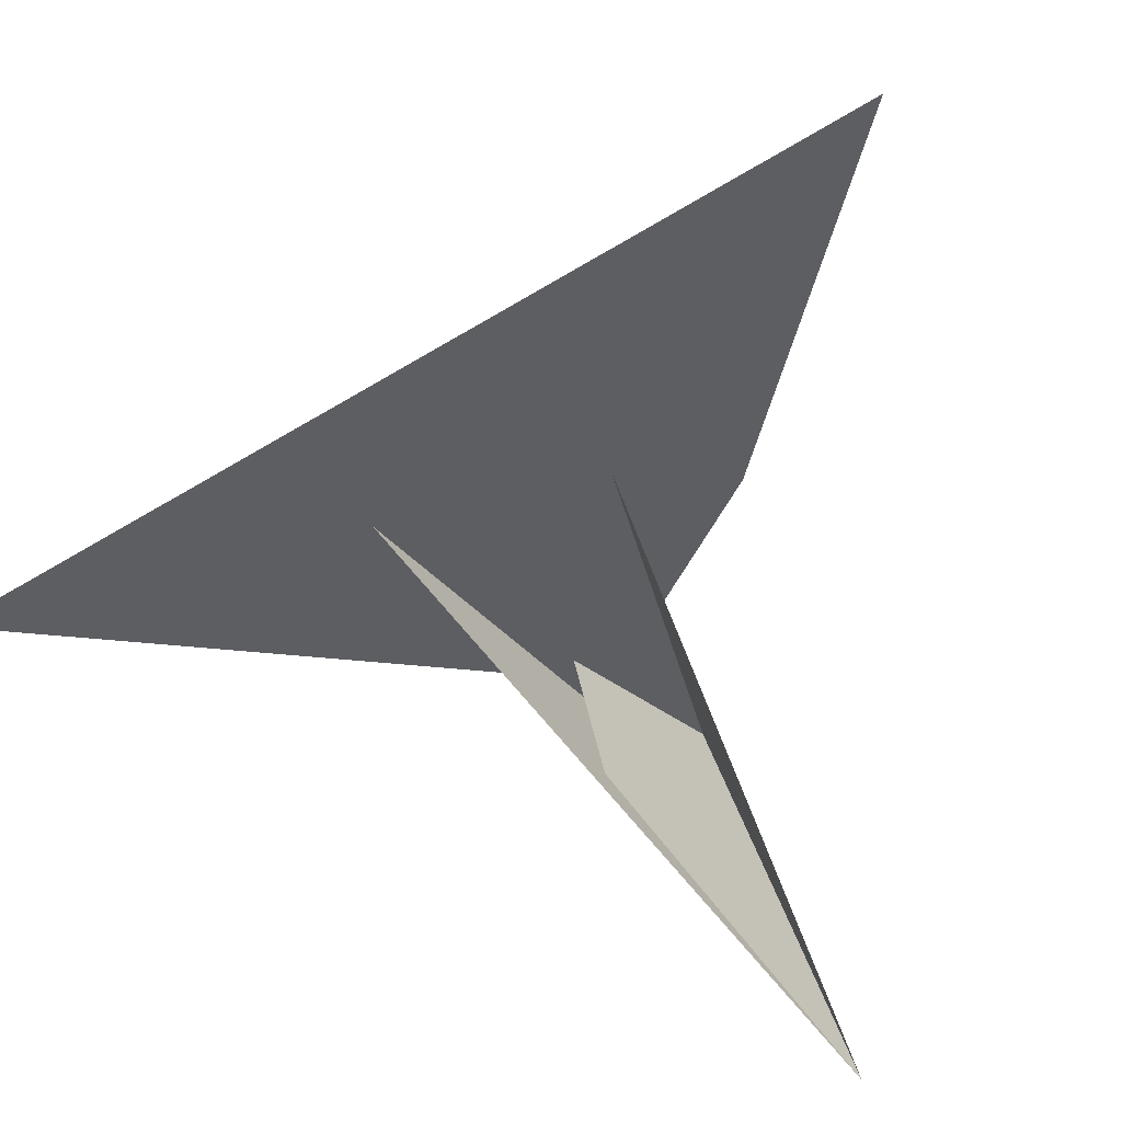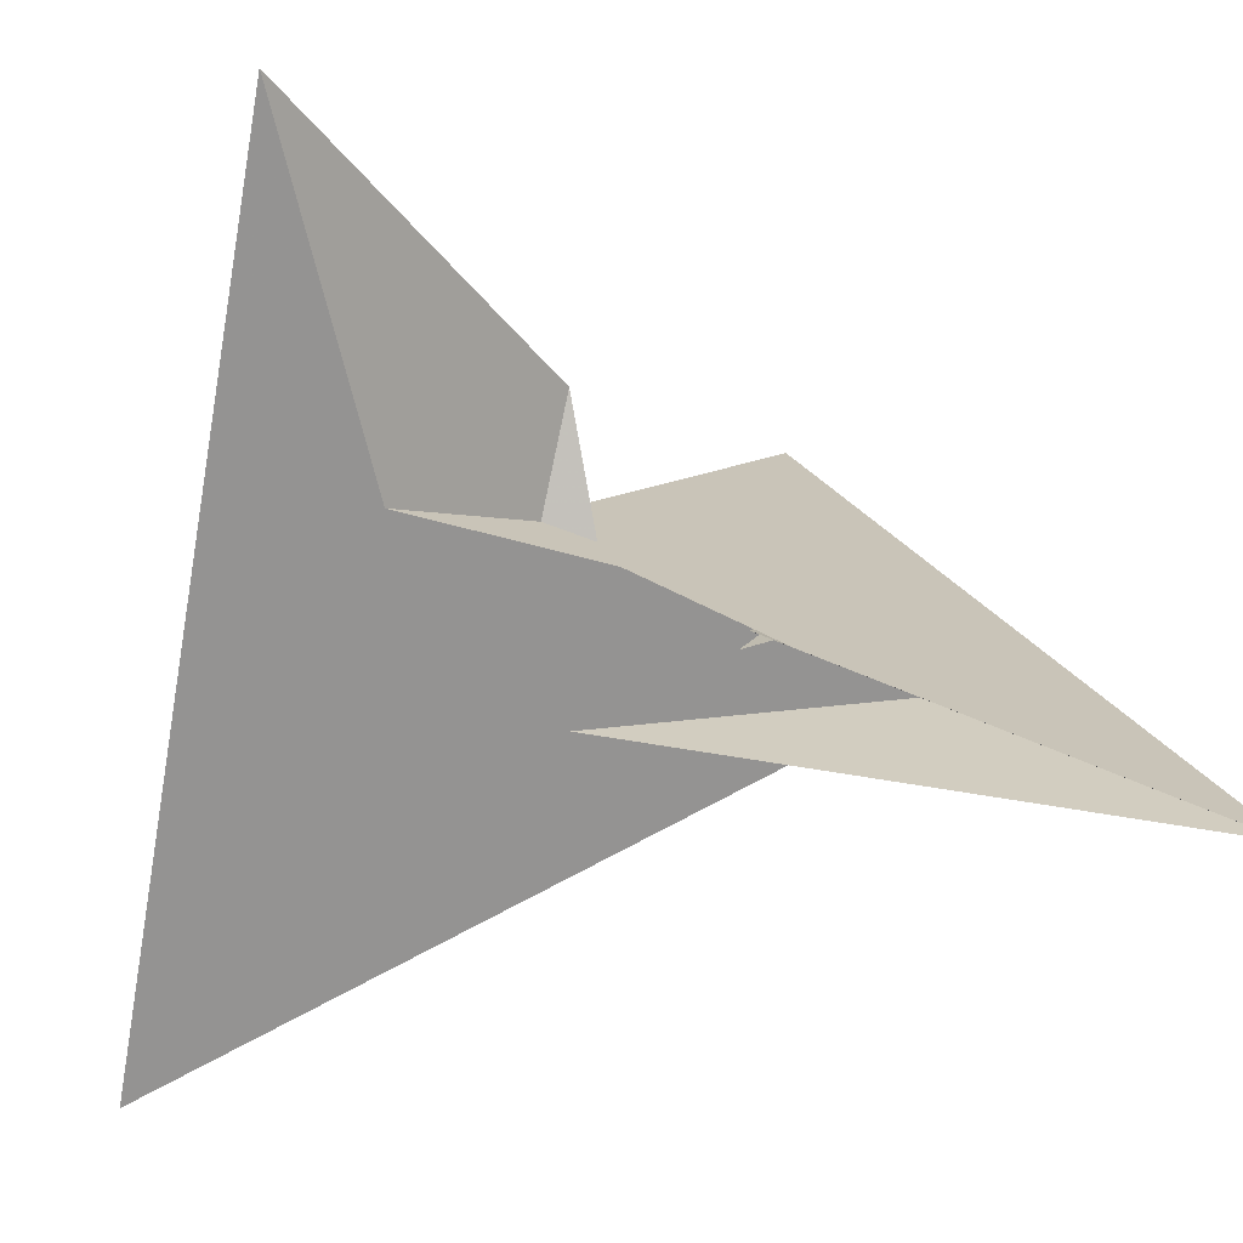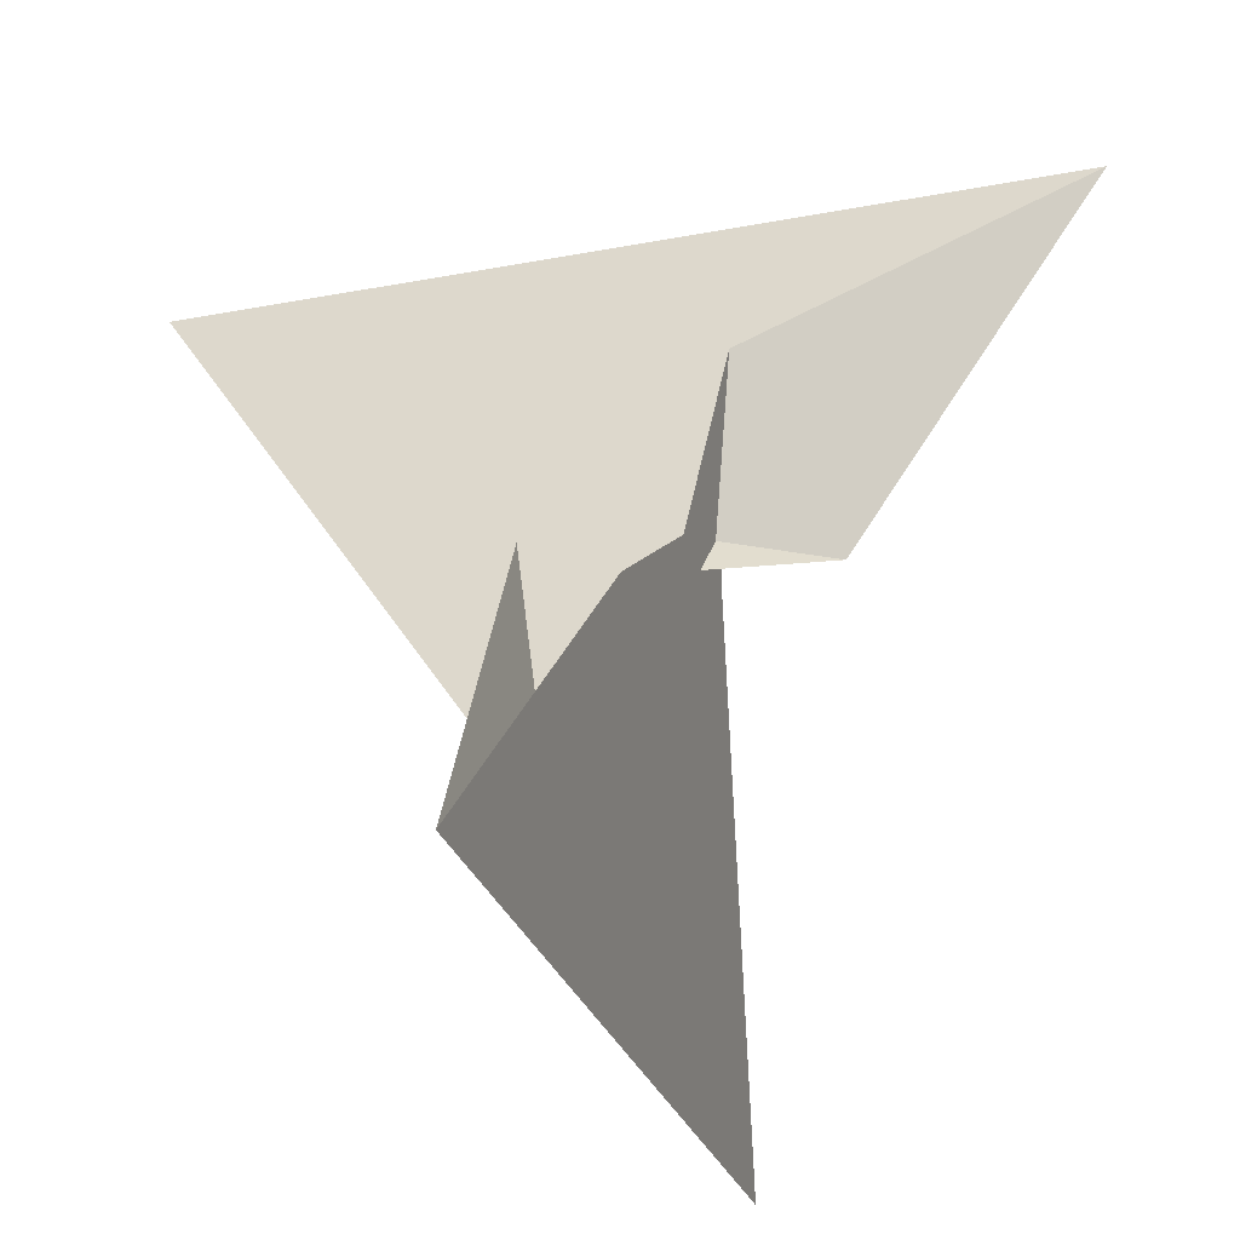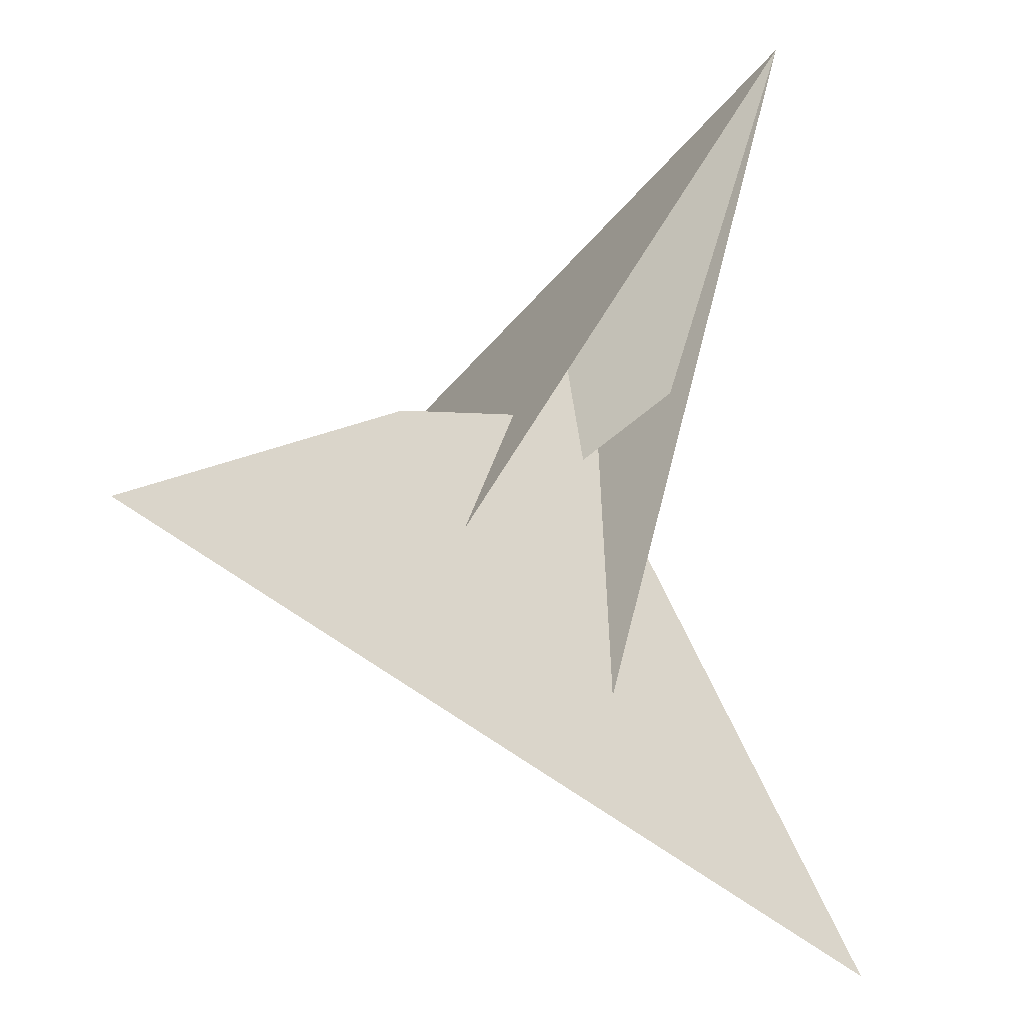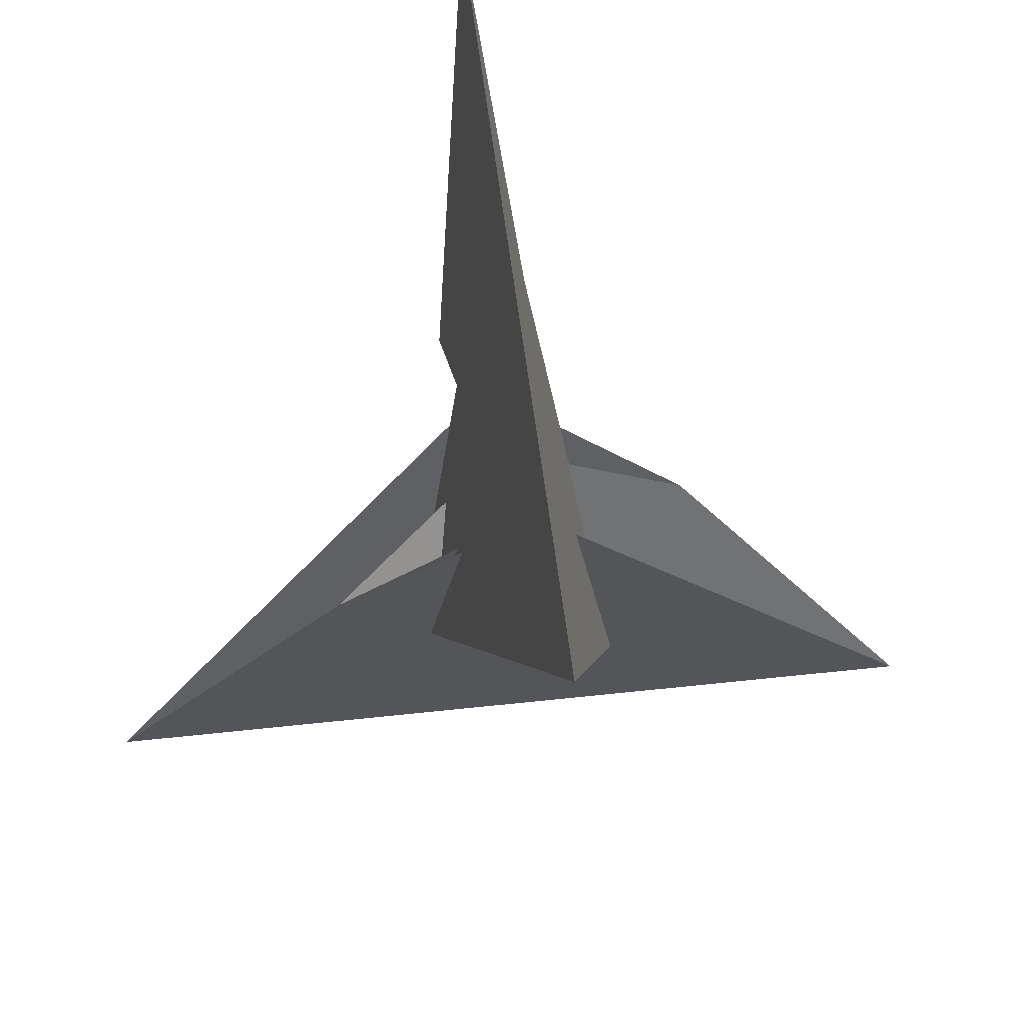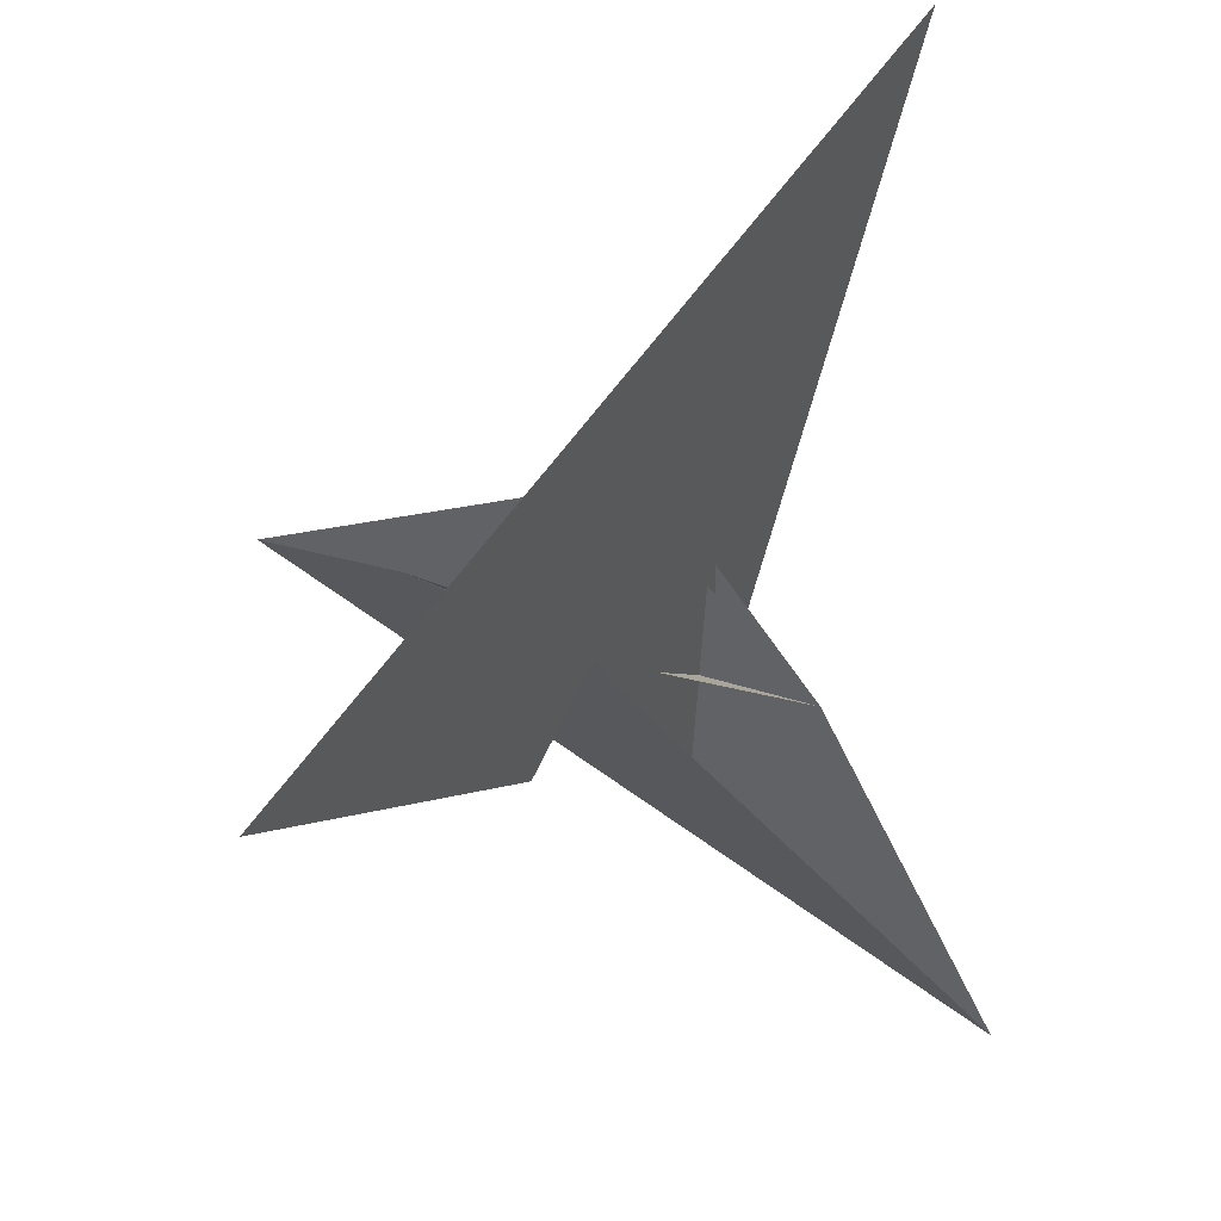
<metadata>
{"format":"obj","ext":"obj","renderer":"f3d","projection":"perspective","resolution":1024,"background":"white","views":[{"elev":-26.4,"azim":-160.8,"up":"+Y"},{"elev":-0.4,"azim":64.1,"up":"+Y"},{"elev":-27.6,"azim":83.2,"up":"+Z"},{"elev":-55.0,"azim":-63.0,"up":"+Z"},{"elev":54.7,"azim":-29.7,"up":"+Z"},{"elev":64.6,"azim":-167.0,"up":"+Z"}]}
</metadata>
<code>
v 8.648 11.06 8.912
v 17.18 -1.448 -22.79
v 4.385 23.24 28.01
v -4.385 -23.24 28.01
v -1.448 -17.18 22.79
v 11.06 -8.648 -8.912
v -48.56 -113.8 106.8
v -6.223 -54.06 16.44
v 9.897 17.3 8.704
v -17.98 -24.67 66.78
v 10.69 15.5 5.405
v 1.448 17.18 22.79
v -11.06 8.648 -8.912
v 23.24 -4.385 -28.01
v -23.24 4.385 -28.01
v 24.67 -17.98 -66.78
v 113.8 -48.56 -106.8
v 54.06 -6.223 -16.44
v -17.3 9.897 -8.704
v -15.5 10.69 -5.405
v -17.18 1.448 -22.79
v -8.648 -11.06 8.912
v 17.98 24.67 66.78
v 48.56 113.8 106.8
v 6.223 54.06 16.44
v -9.897 -17.3 8.704
v -10.69 -15.5 5.405
v 17.3 -9.897 -8.704
v -24.67 17.98 -66.78
v -113.8 48.56 -106.8
v -54.06 6.223 -16.44
v 15.5 -10.69 -5.405
v 26.83 2.655 -31.13
v 2.655 -26.83 31.13
v 24.18 0.9623 -20.81
v 24.04 -0.8977 -24.3
v -2.655 26.83 31.13
v 0.8977 24.04 24.3
v -0.9623 24.18 20.81
v -26.83 -2.655 -31.13
v -24.04 0.8977 -24.3
v -24.18 -0.9623 -20.81
v -0.8977 -24.04 24.3
v 0.9623 -24.18 20.81
f 1 2 6 5 8 7 10 4 3 9 11
f 1 2 18 17 16 14 15 19 20 13 12
f 3 4 26 27 22 21 13 12 25 24 23
f 5 6 32 28 14 15 29 30 31 21 22
f 7 8 34 16 14 28 35 36 33 23 24
f 3 9 39 38 37 29 30 17 18 33 23
f 7 10 40 41 42 19 15 29 37 25 24
f 4 10 40 31 30 17 16 34 43 44 26
f 1 11 35 28 32 44 43 38 37 25 12
f 9 11 35 36 41 40 31 21 13 20 39
f 5 8 34 43 38 39 20 19 42 27 22
f 2 6 32 44 26 27 42 41 36 33 18

</code>
